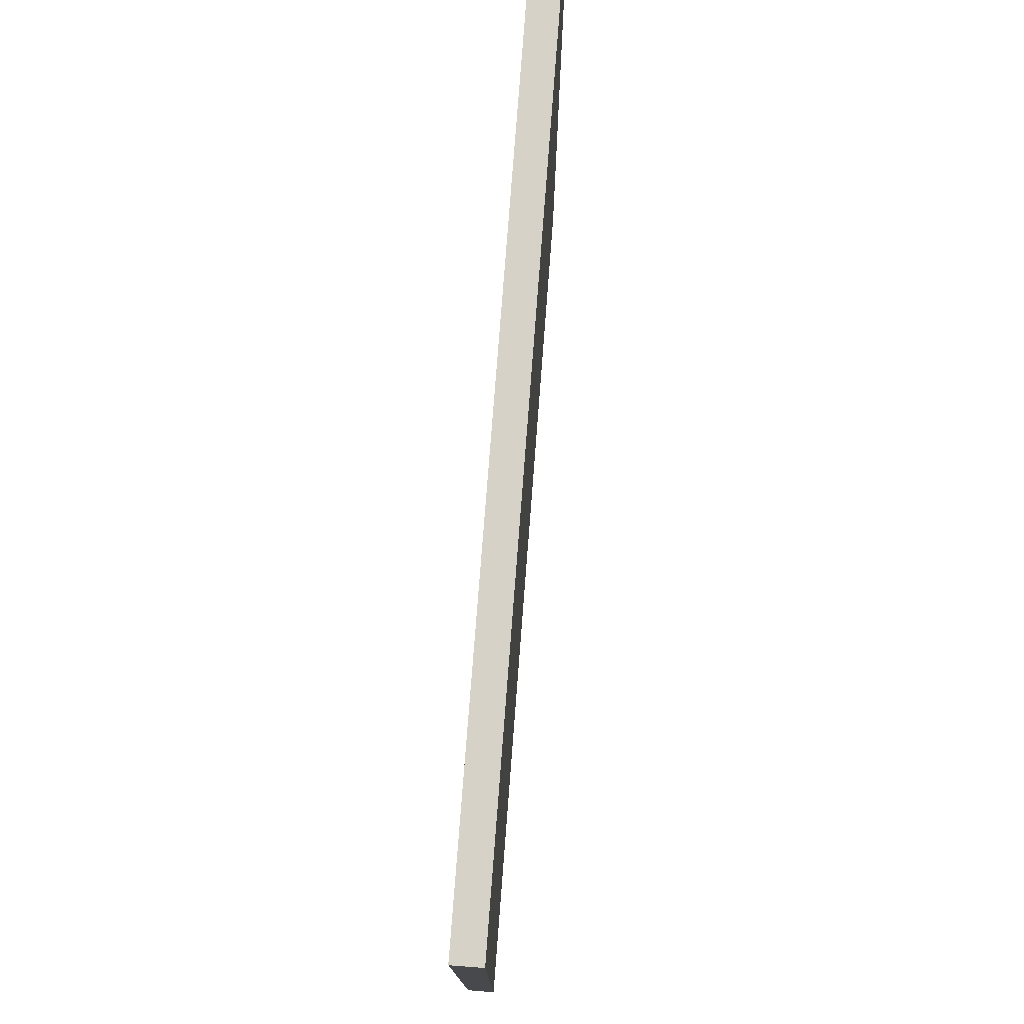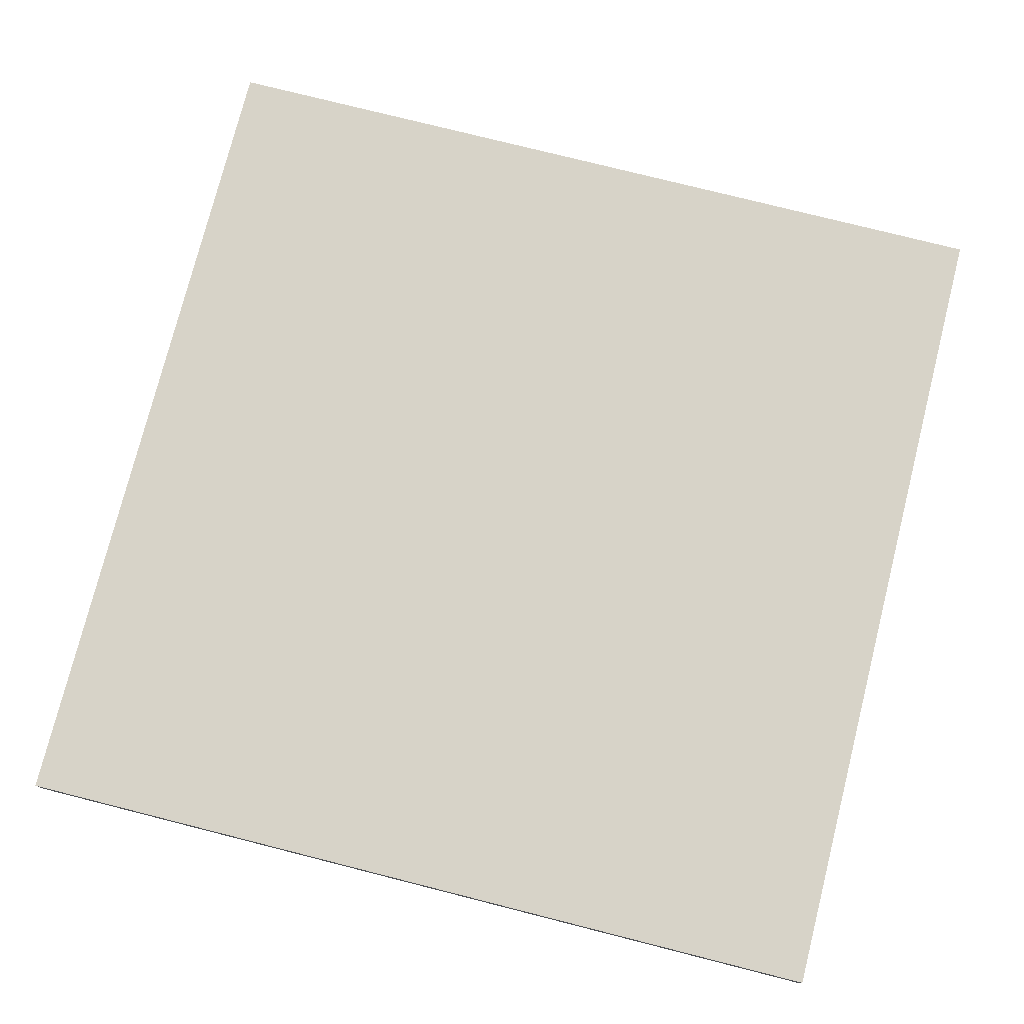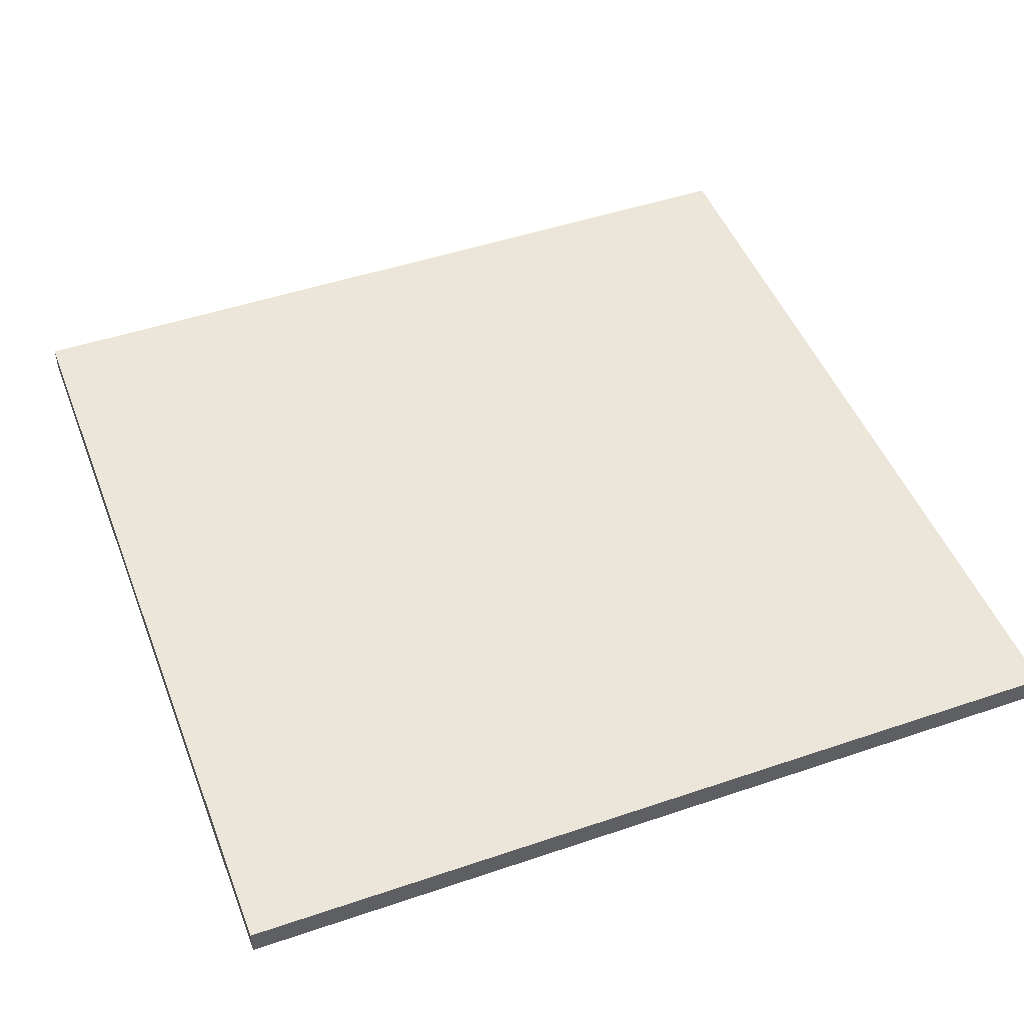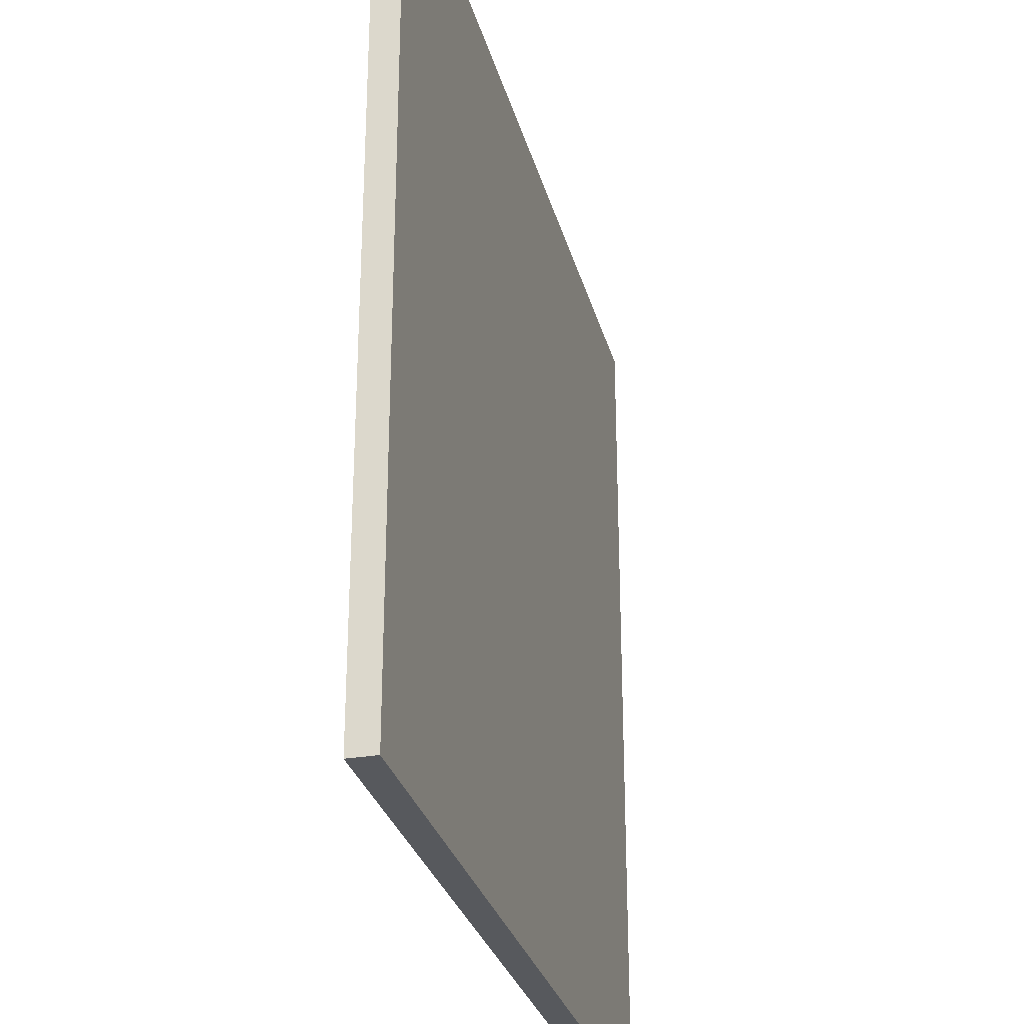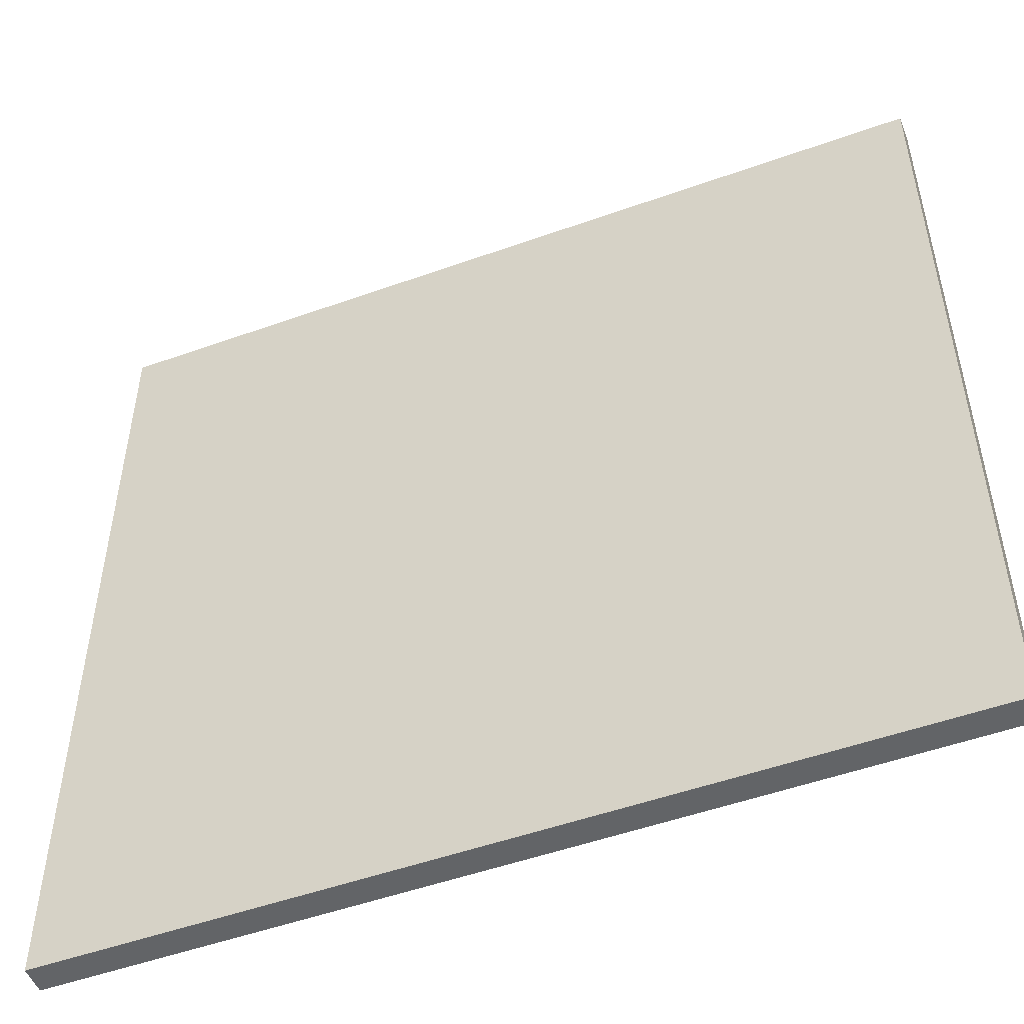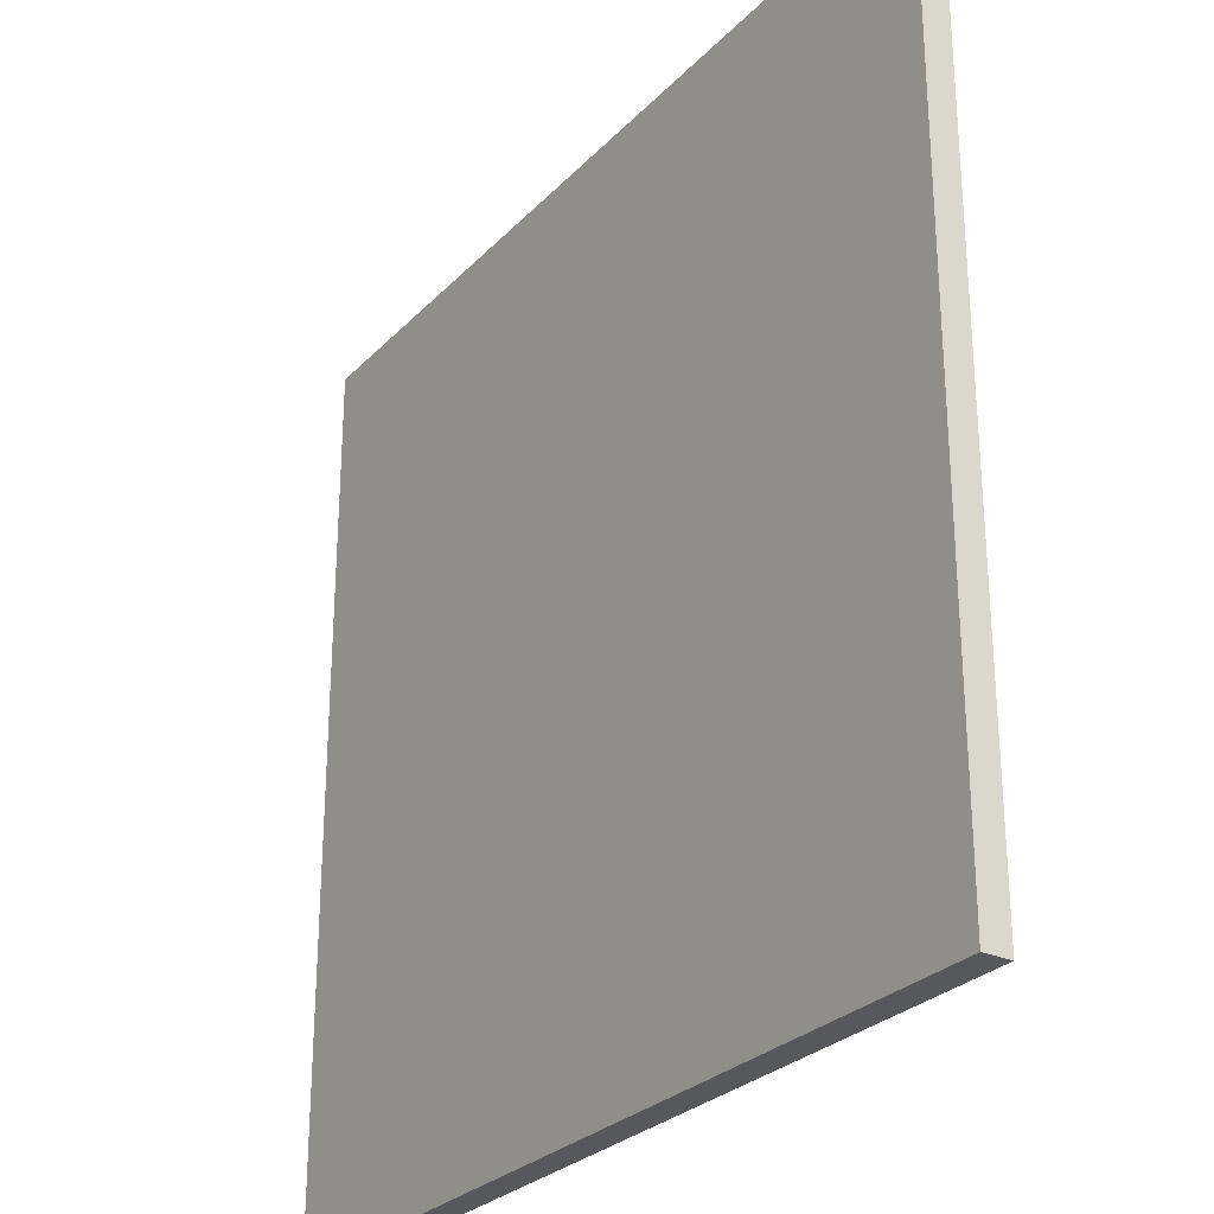
<metadata>
{"format":"obj","ext":"obj","renderer":"f3d","projection":"perspective","resolution":1024,"background":"white","views":[{"elev":78.1,"azim":-85.6,"up":"+Z"},{"elev":76.6,"azim":-75.8,"up":"+Y"},{"elev":48.1,"azim":-20.8,"up":"+Y"},{"elev":-29.2,"azim":-75.8,"up":"+Z"},{"elev":-51.1,"azim":21.3,"up":"+Z"},{"elev":-27.8,"azim":-123.7,"up":"+Z"}]}
</metadata>
<code>
v  2 -0.125 -2
v  -2 -0.125 -2
v  -2 -0.125 2
v  2 -0.125 2
v  2 0 -2
v  -2 0 -2
v  -2 0 2
v  2 0 2
v  2 -0.125 -2
v  -2 -0.125 -2
v  -2 -0.125 2
v  2 -0.125 2
v  2 0 -2
v  -2 0 -2
v  -2 0 2
v  2 0 2
v  2 -0.125 -2
v  -2 -0.125 -2
v  -2 -0.125 2
v  2 -0.125 2
v  2 0 -2
v  -2 0 -2
v  -2 0 2
v  2 0 2
o Square_4in
g Square_4in
f 6 21 1
f 1 18 6
f 7 22 2
f 2 19 7
f 8 23 3
f 3 20 8
f 5 24 4
f 4 17 5
f 11 10 9
f 9 12 11
f 13 14 15
f 15 16 13

</code>
